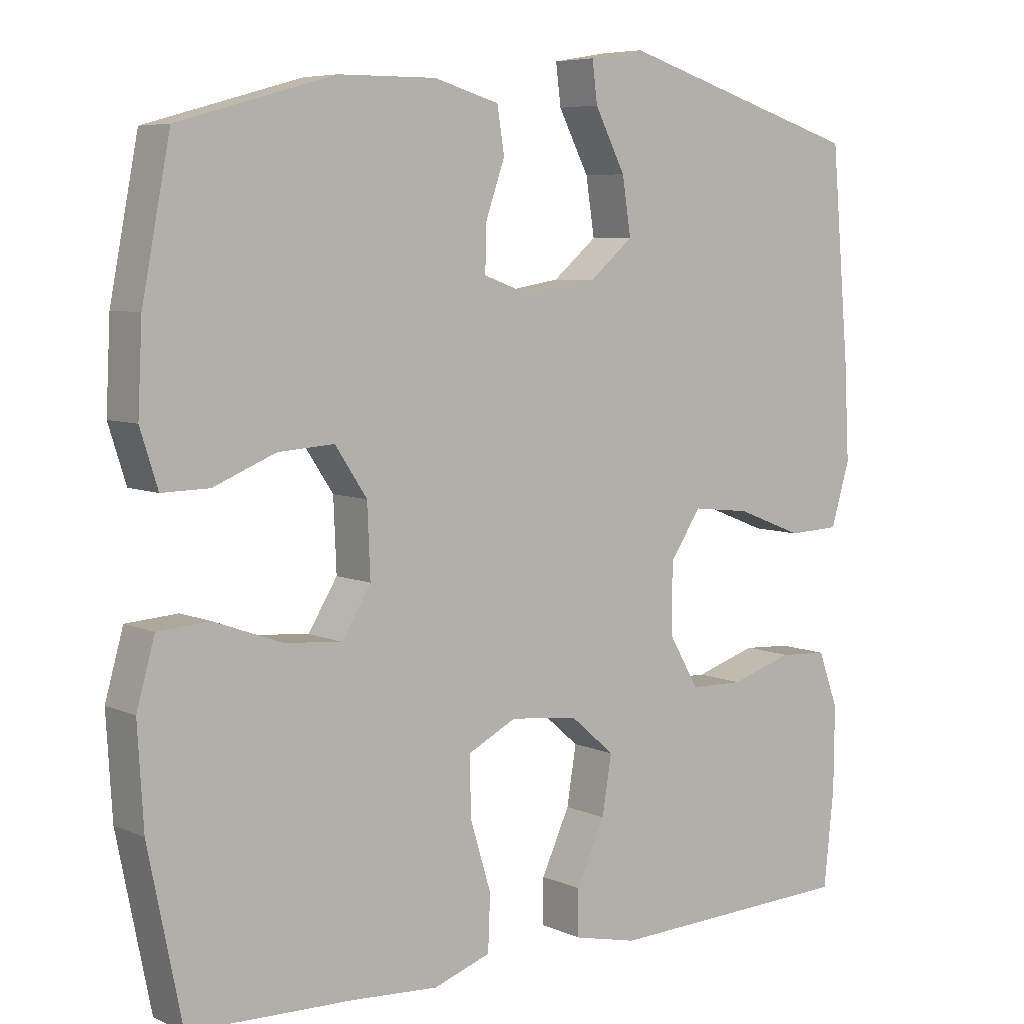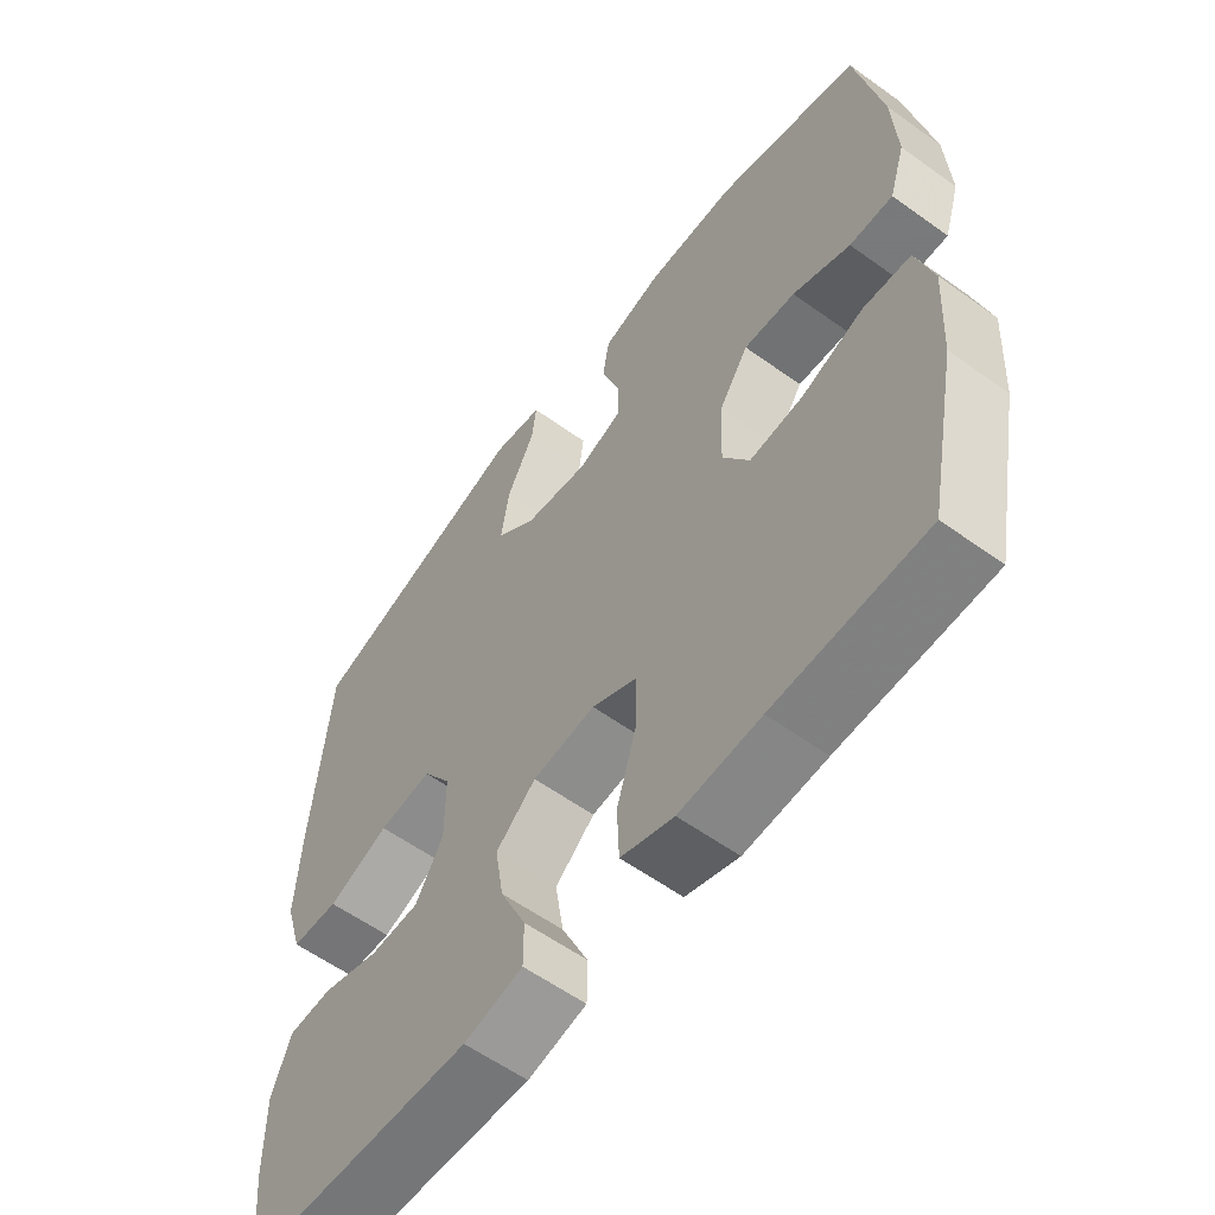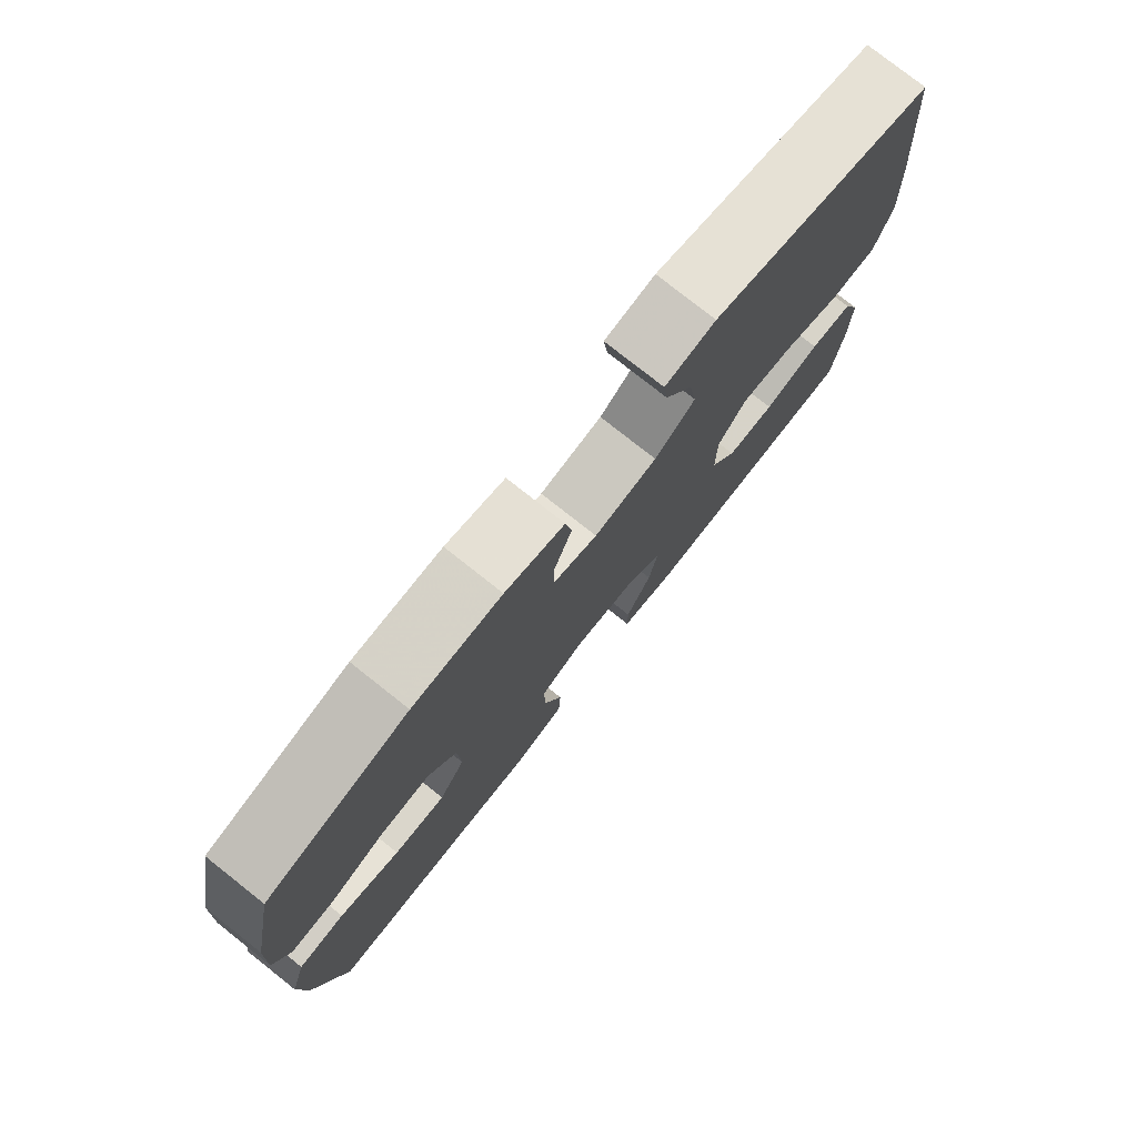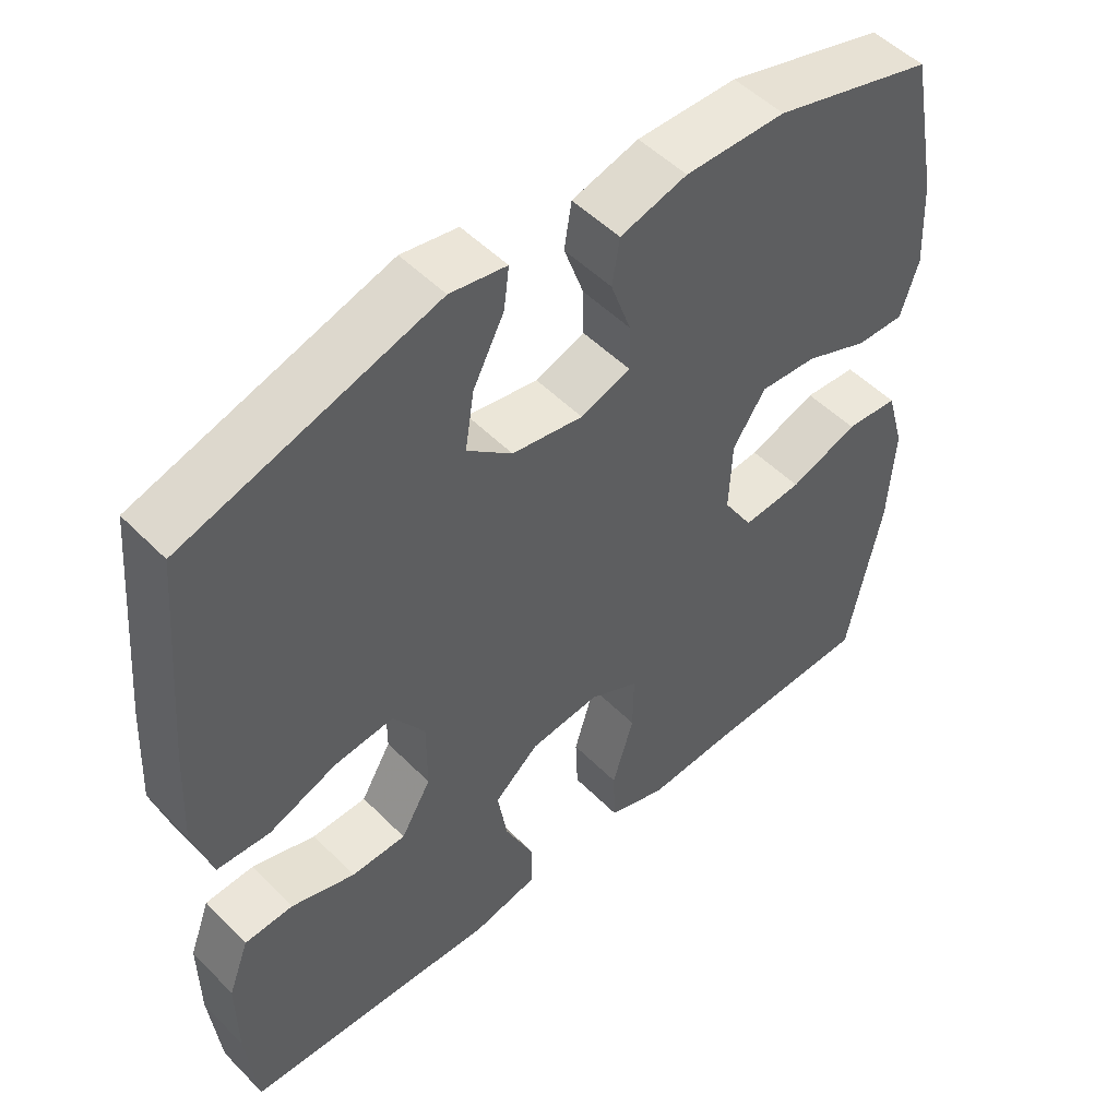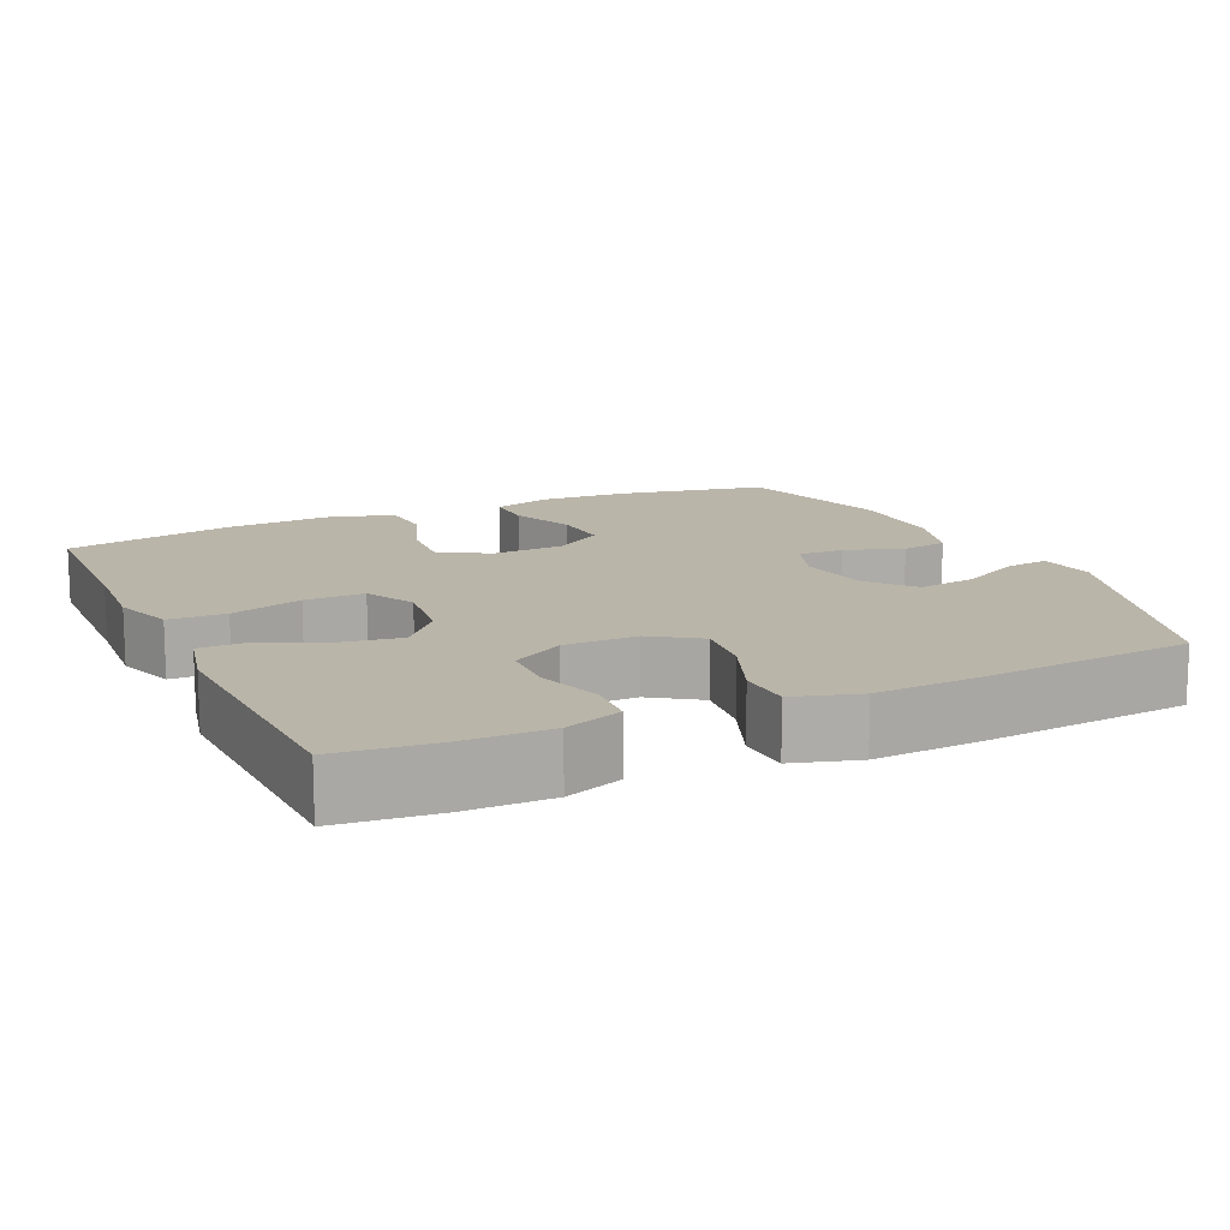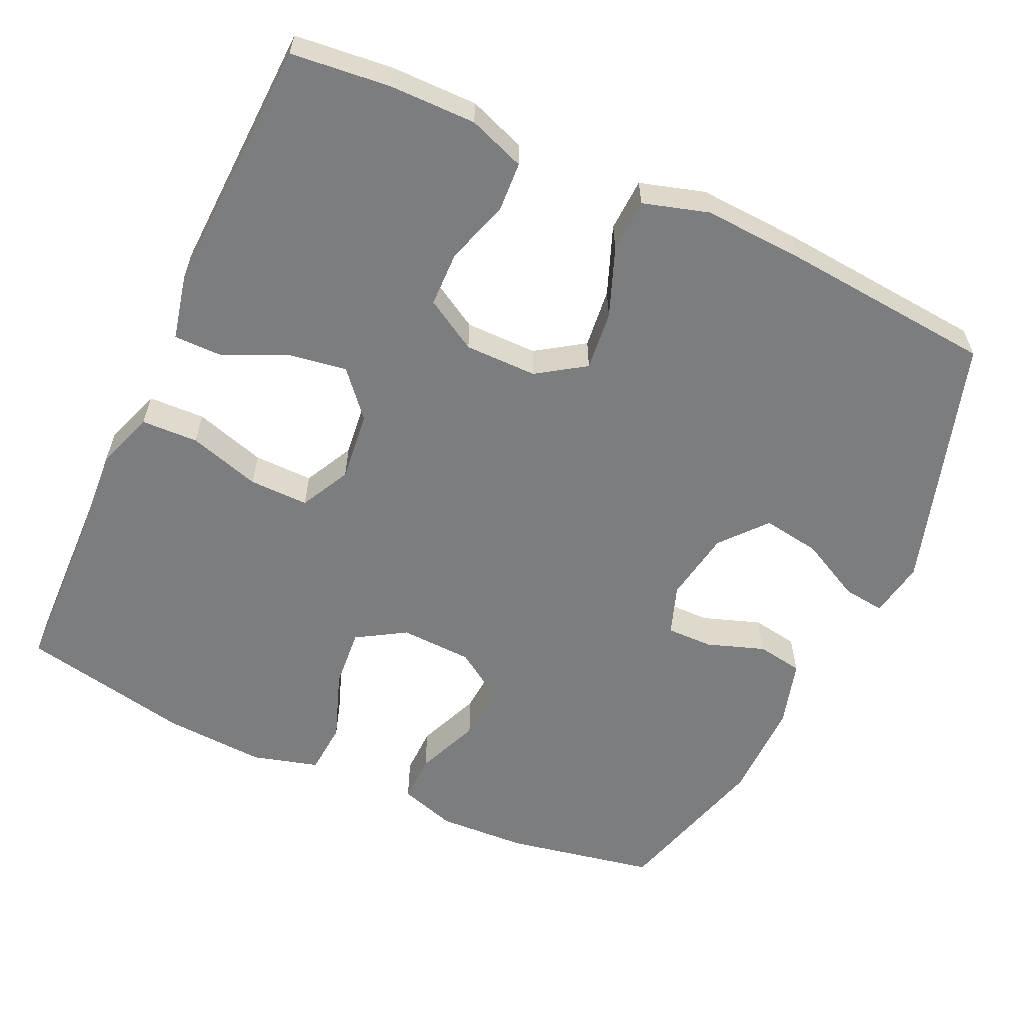
<metadata>
{"format":"obj","ext":"obj","renderer":"f3d","projection":"perspective","resolution":1024,"background":"white","views":[{"elev":6.5,"azim":142.1,"up":"+Z"},{"elev":-58.7,"azim":53.4,"up":"+Z"},{"elev":78.2,"azim":128.3,"up":"+Z"},{"elev":50.8,"azim":-42.5,"up":"+Z"},{"elev":13.7,"azim":-114.8,"up":"+Y"},{"elev":-59.0,"azim":-114.9,"up":"+Y"}]}
</metadata>
<code>
v -0.5 0.07 -0.5
v -0.514 0.07 -0.368
v -0.515 0.07 -0.252
v -0.487 0.07 -0.176
v -0.421 0.07 -0.172
v -0.335 0.07 -0.199
v -0.261 0.07 -0.197
v -0.22 0.07 -0.127
v -0.22 0.07 -0.03
v -0.263 0.07 0.034
v -0.343 0.07 0.025
v -0.435 0.07 -0.011
v -0.506 0.07 -0.008
v -0.532 0.07 0.079
v -0.525 0.07 0.213
v -0.5 0.07 0.5
v -0.161 0.07 0.606
v -0.085 0.07 0.593
v -0.092 0.07 0.537
v -0.134 0.07 0.455
v -0.146 0.07 0.377
v -0.085 0.07 0.326
v 0.011 0.07 0.31
v 0.078 0.07 0.334
v 0.077 0.07 0.396
v 0.05 0.07 0.473
v 0.06 0.07 0.535
v 0.15 0.07 0.561
v 0.285 0.07 0.56
v 0.5 0.07 0.5
v 0.539 0.07 0.3
v 0.545 0.07 0.181
v 0.521 0.07 0.105
v 0.456 0.07 0.106
v 0.37 0.07 0.141
v 0.293 0.07 0.146
v 0.249 0.07 0.08
v 0.245 0.07 -0.017
v 0.285 0.07 -0.082
v 0.365 0.07 -0.075
v 0.458 0.07 -0.041
v 0.529 0.07 -0.046
v 0.554 0.07 -0.135
v 0.546 0.07 -0.271
v 0.5 0.07 -0.5
v 0.275 0.07 -0.507
v 0.154 0.07 -0.515
v 0.075 0.07 -0.488
v 0.072 0.07 -0.412
v 0.101 0.07 -0.316
v 0.102 0.07 -0.236
v 0.035 0.07 -0.202
v -0.059 0.07 -0.213
v -0.119 0.07 -0.265
v -0.106 0.07 -0.345
v -0.067 0.07 -0.43
v -0.067 0.07 -0.493
v -0.155 0.07 -0.513
v -0.5 0 -0.5
v -0.514 0 -0.368
v -0.515 0 -0.252
v -0.487 0 -0.176
v -0.421 0 -0.172
v -0.335 0 -0.199
v -0.261 0 -0.197
v -0.22 0 -0.127
v -0.22 0 -0.03
v -0.263 0 0.034
v -0.343 0 0.025
v -0.435 0 -0.011
v -0.506 0 -0.008
v -0.532 0 0.079
v -0.525 0 0.213
v -0.5 0 0.5
v -0.161 0 0.606
v -0.085 0 0.593
v -0.092 0 0.537
v -0.134 0 0.455
v -0.146 0 0.377
v -0.085 0 0.326
v 0.011 0 0.31
v 0.078 0 0.334
v 0.077 0 0.396
v 0.05 0 0.473
v 0.06 0 0.535
v 0.15 0 0.561
v 0.285 0 0.56
v 0.5 0 0.5
v 0.539 0 0.3
v 0.545 0 0.181
v 0.521 0 0.105
v 0.456 0 0.106
v 0.37 0 0.141
v 0.293 0 0.146
v 0.249 0 0.08
v 0.245 0 -0.017
v 0.285 0 -0.082
v 0.365 0 -0.075
v 0.458 0 -0.041
v 0.529 0 -0.046
v 0.554 0 -0.135
v 0.546 0 -0.271
v 0.5 0 -0.5
v 0.275 0 -0.507
v 0.154 0 -0.515
v 0.075 0 -0.488
v 0.072 0 -0.412
v 0.101 0 -0.316
v 0.102 0 -0.236
v 0.035 0 -0.202
v -0.059 0 -0.213
v -0.119 0 -0.265
v -0.106 0 -0.345
v -0.067 0 -0.43
v -0.067 0 -0.493
v -0.155 0 -0.513
f 4 5 6
f 3 4 6
f 2 3 6
f 1 2 6
f 58 1 6
f 57 58 6
f 56 57 6
f 55 56 6
f 54 55 6 7
f 53 54 7 8
f 52 53 8 9
f 51 52 9 10
f 48 49 50
f 47 48 50
f 46 47 50
f 46 50 51
f 45 46 51
f 44 45 51
f 43 44 51
f 42 43 51
f 41 42 51
f 40 41 51
f 39 40 51
f 38 39 51 10
f 33 34 35
f 32 33 35
f 31 32 35
f 30 31 35
f 29 30 35
f 28 29 35
f 27 28 35
f 26 27 35
f 25 26 35
f 24 25 35 36
f 23 24 36 37
f 18 19 20
f 17 18 20
f 16 17 20
f 15 16 20
f 14 15 20
f 13 14 20
f 12 13 20
f 11 12 20 21
f 10 11 21 22
f 23 37 38
f 22 23 38
f 10 22 38
f 64 63 62
f 64 62 61
f 64 61 60
f 64 60 59
f 64 59 116
f 64 116 115
f 64 115 114
f 64 114 113
f 65 64 113 112
f 66 65 112 111
f 67 66 111 110
f 68 67 110 109
f 108 107 106
f 108 106 105
f 108 105 104
f 109 108 104
f 109 104 103
f 109 103 102
f 109 102 101
f 109 101 100
f 109 100 99
f 109 99 98
f 109 98 97
f 68 109 97 96
f 93 92 91
f 93 91 90
f 93 90 89
f 93 89 88
f 93 88 87
f 93 87 86
f 93 86 85
f 93 85 84
f 93 84 83
f 94 93 83 82
f 95 94 82 81
f 78 77 76
f 78 76 75
f 78 75 74
f 78 74 73
f 78 73 72
f 78 72 71
f 78 71 70
f 79 78 70 69
f 80 79 69 68
f 96 95 81
f 96 81 80
f 96 80 68
f 1 59 60 2
f 2 60 61 3
f 3 61 62 4
f 4 62 63 5
f 5 63 64 6
f 6 64 65 7
f 7 65 66 8
f 8 66 67 9
f 9 67 68 10
f 10 68 69 11
f 11 69 70 12
f 12 70 71 13
f 13 71 72 14
f 14 72 73 15
f 15 73 74 16
f 16 74 75 17
f 17 75 76 18
f 18 76 77 19
f 19 77 78 20
f 20 78 79 21
f 21 79 80 22
f 22 80 81 23
f 23 81 82 24
f 24 82 83 25
f 25 83 84 26
f 26 84 85 27
f 27 85 86 28
f 28 86 87 29
f 29 87 88 30
f 30 88 89 31
f 31 89 90 32
f 32 90 91 33
f 33 91 92 34
f 34 92 93 35
f 35 93 94 36
f 36 94 95 37
f 37 95 96 38
f 38 96 97 39
f 39 97 98 40
f 40 98 99 41
f 41 99 100 42
f 42 100 101 43
f 43 101 102 44
f 44 102 103 45
f 45 103 104 46
f 46 104 105 47
f 47 105 106 48
f 48 106 107 49
f 49 107 108 50
f 50 108 109 51
f 51 109 110 52
f 52 110 111 53
f 53 111 112 54
f 54 112 113 55
f 55 113 114 56
f 56 114 115 57
f 57 115 116 58
f 58 116 59 1

</code>
